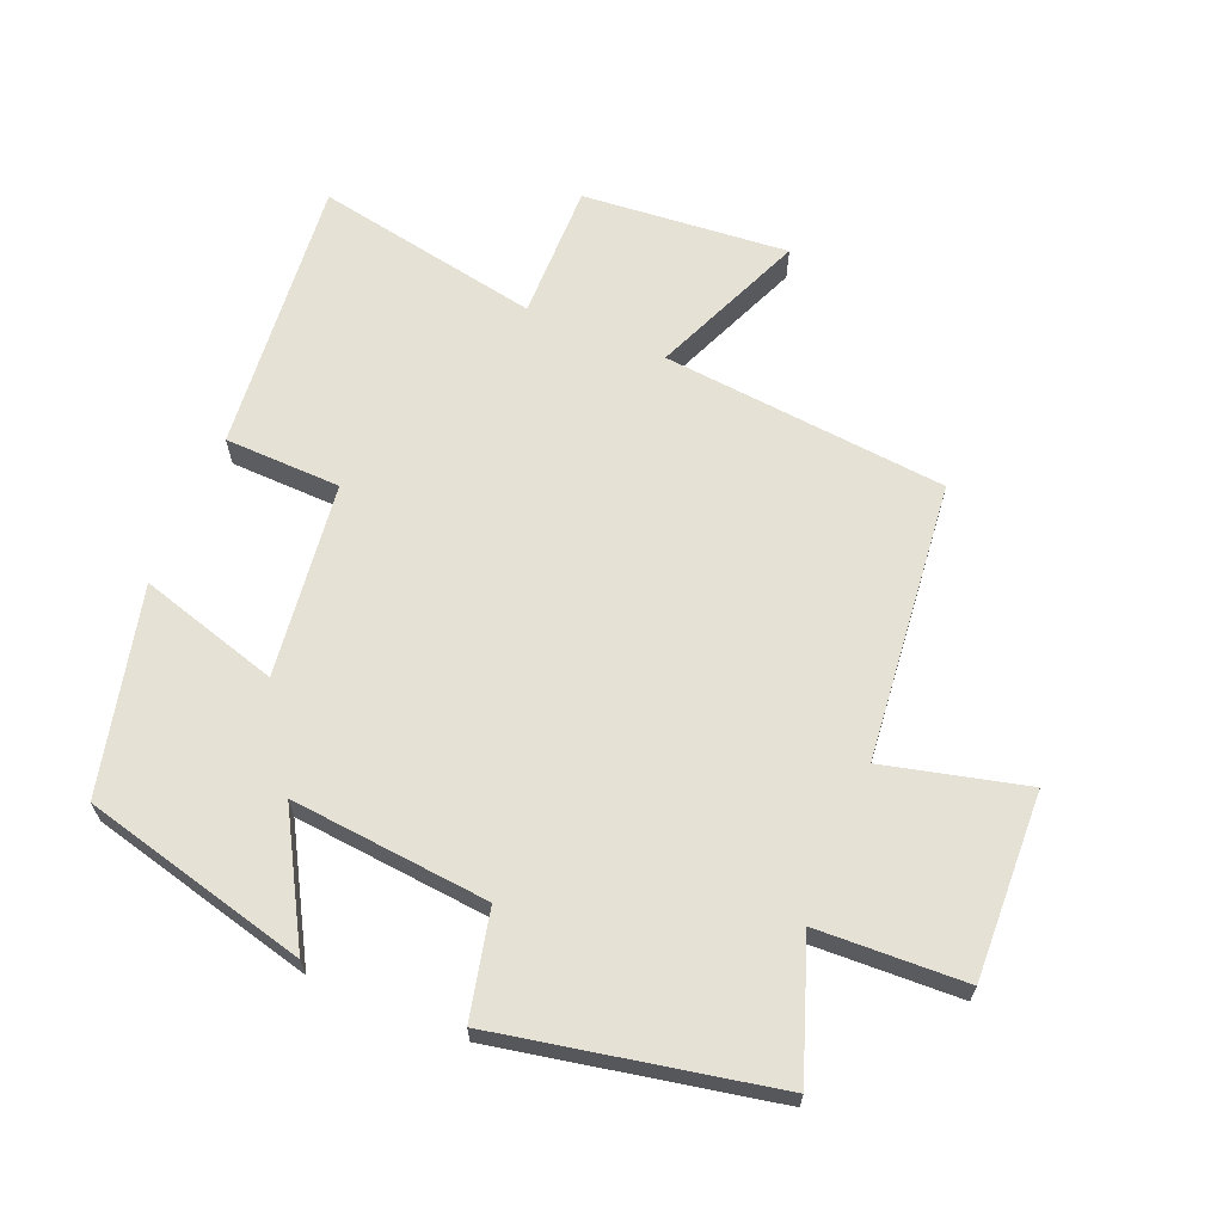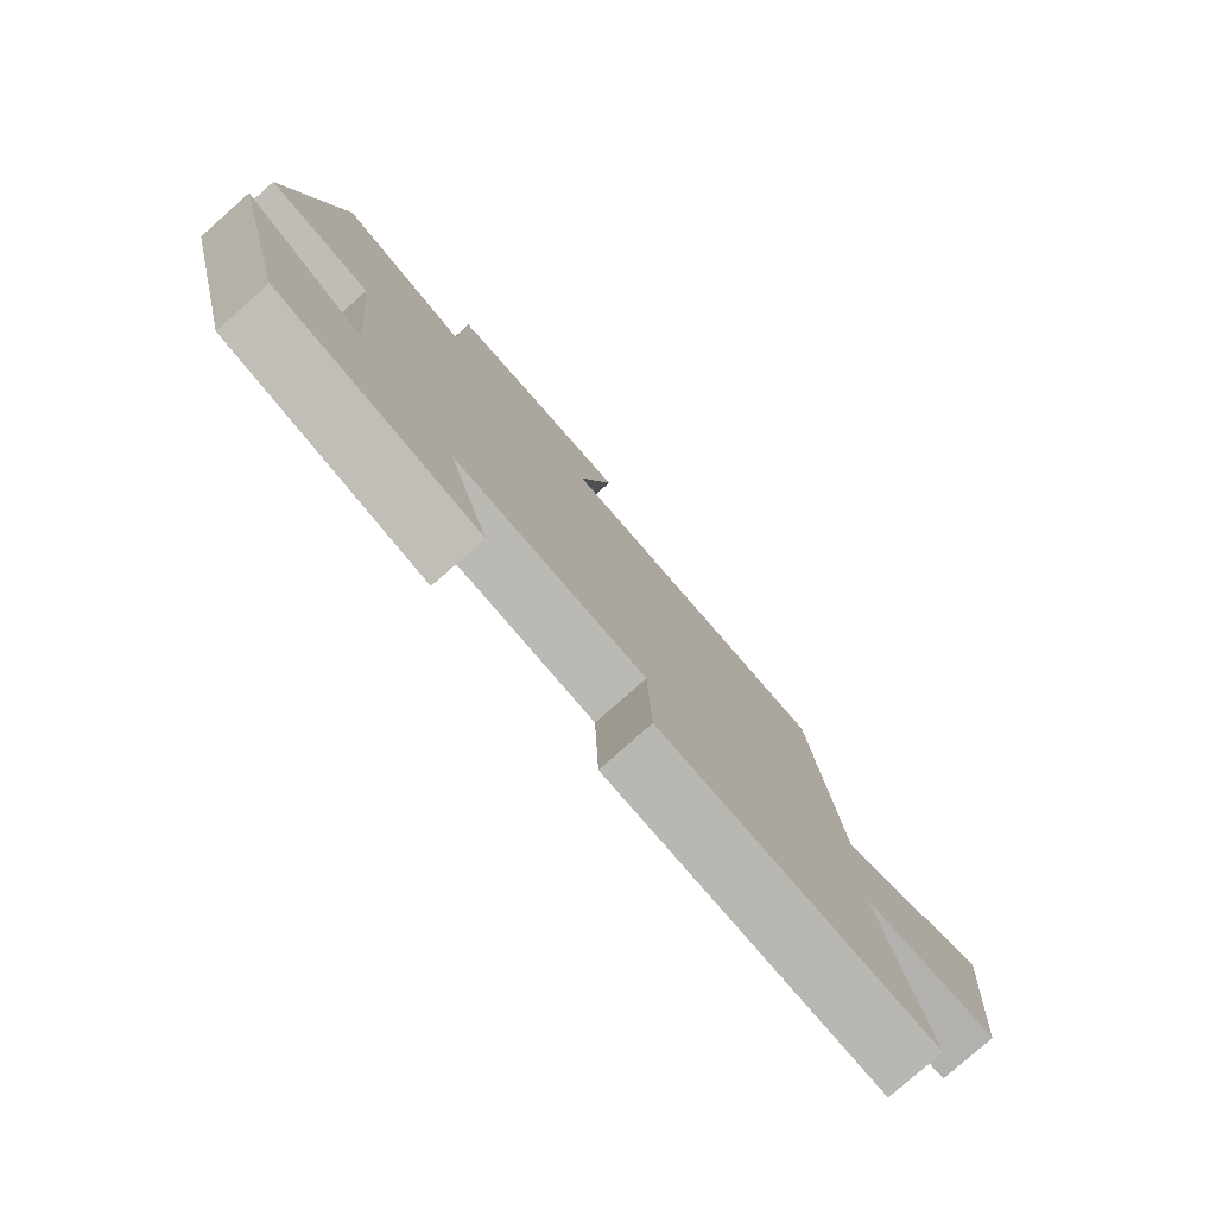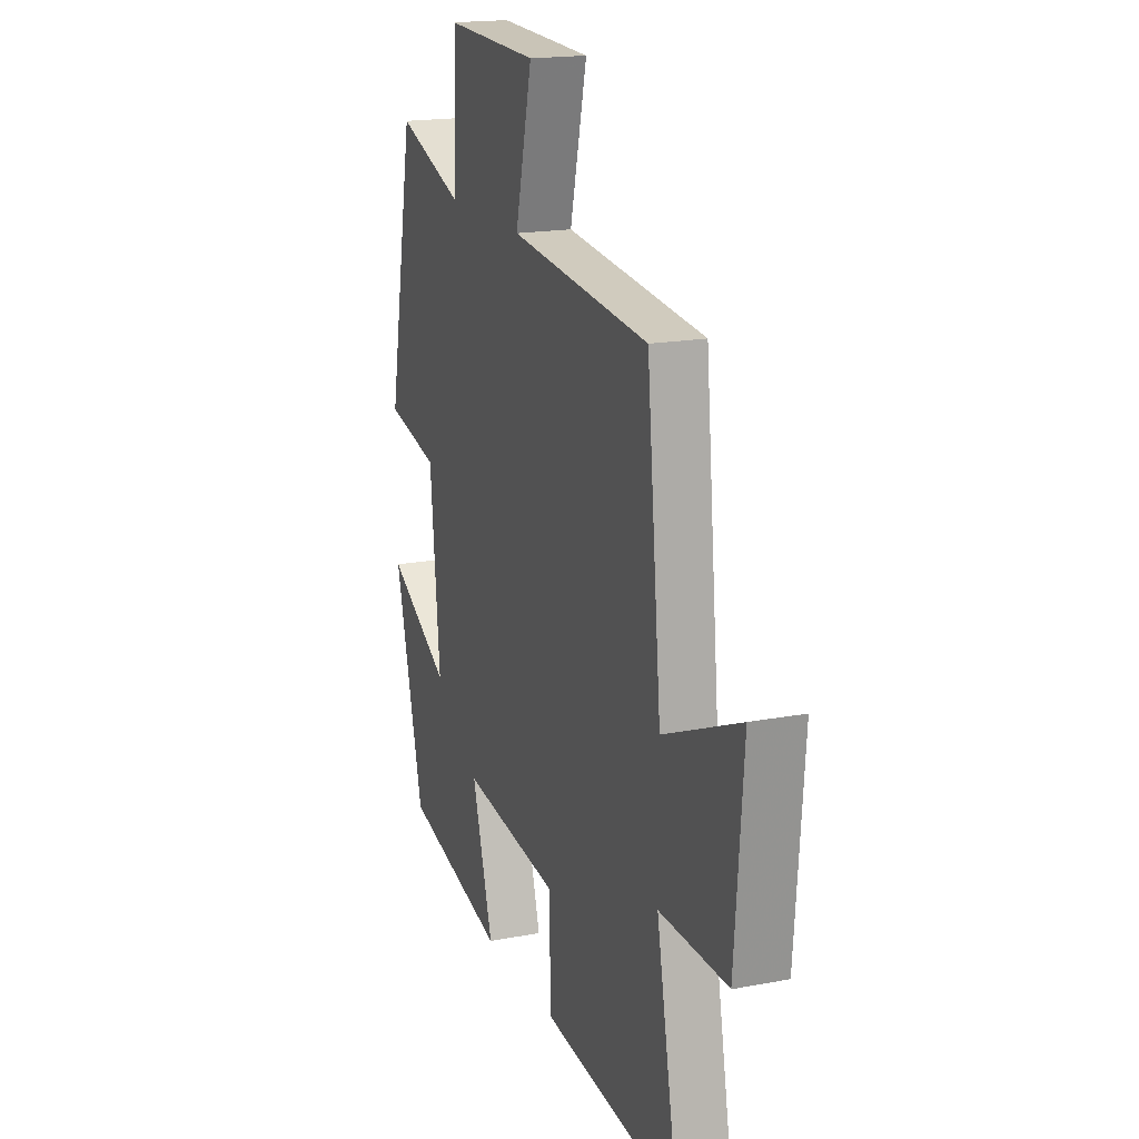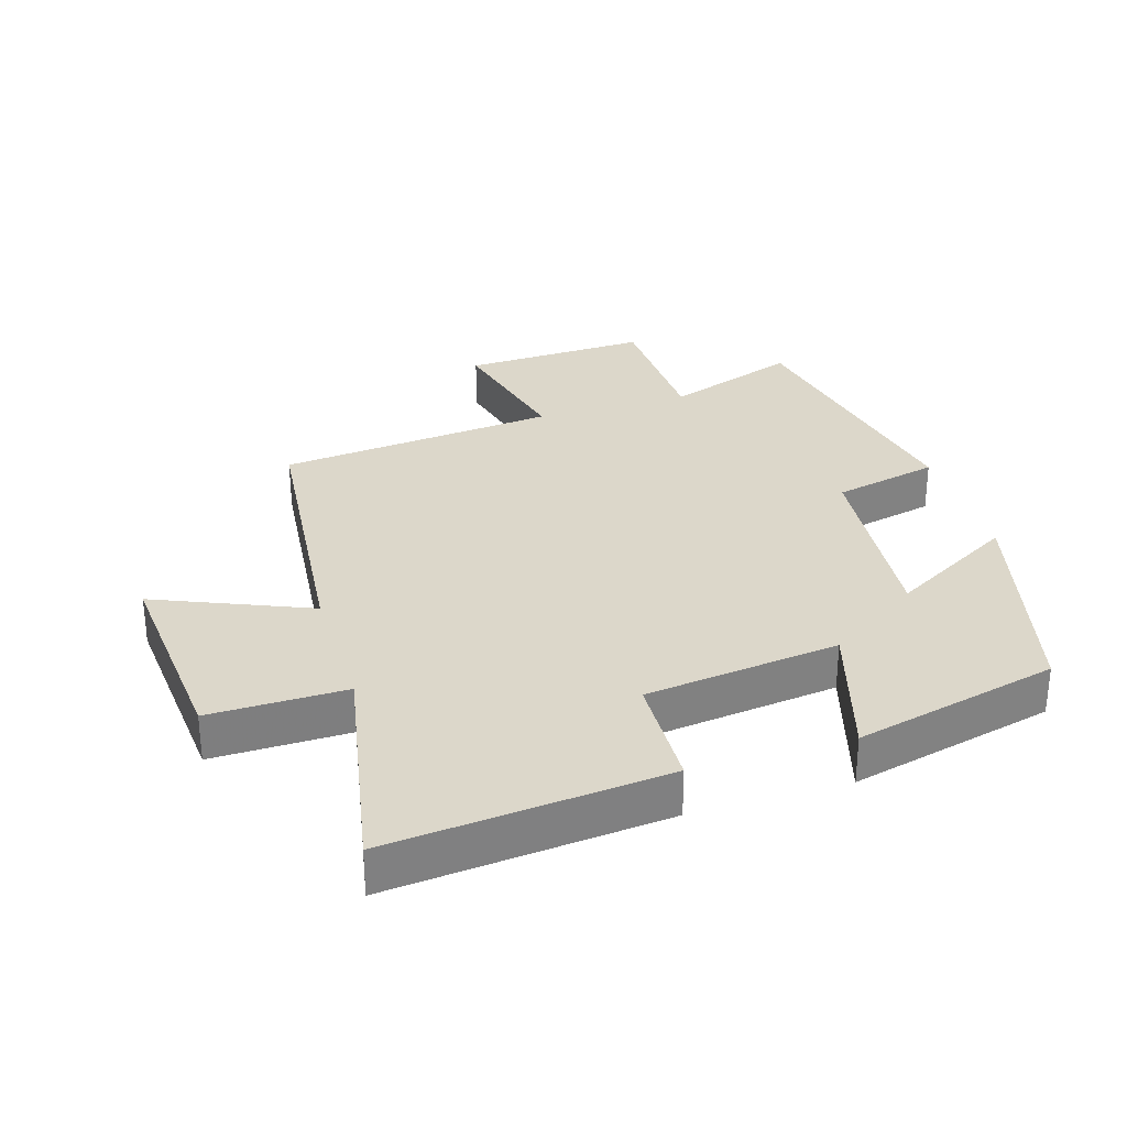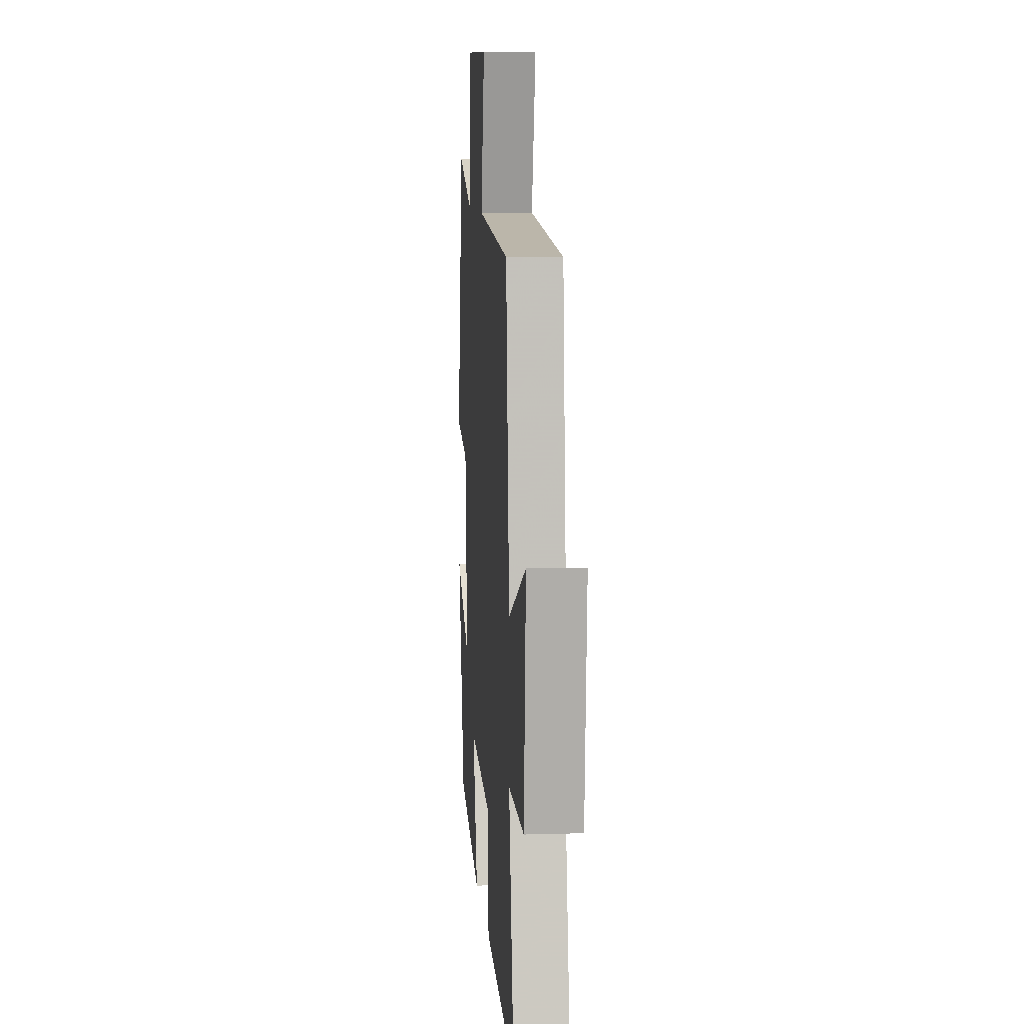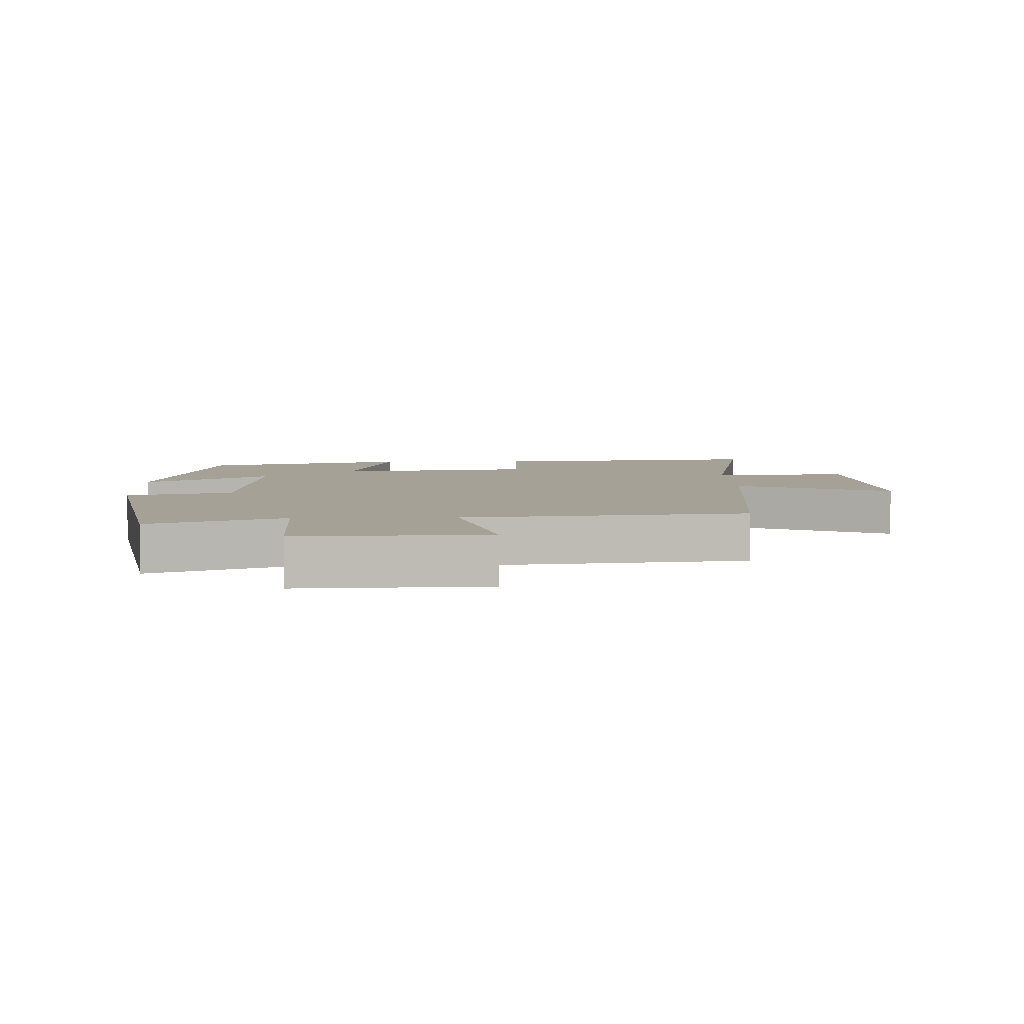
<metadata>
{"format":"obj","ext":"obj","renderer":"f3d","projection":"perspective","resolution":1024,"background":"white","views":[{"elev":65.0,"azim":-67.7,"up":"+Y"},{"elev":-78.9,"azim":-48.5,"up":"+Z"},{"elev":17.9,"azim":69.6,"up":"+Z"},{"elev":30.5,"azim":162.7,"up":"+Y"},{"elev":8.3,"azim":85.3,"up":"+Z"},{"elev":6.0,"azim":-1.8,"up":"+Y"}]}
</metadata>
<code>
v -0.411 0.07 -0.426
v -0.5 0.07 -0.081
v -0.308 0.07 -0.189
v -0.338 0.07 0.115
v -0.5 0.07 0.151
v -0.419 0.07 0.572
v -0.214 0.07 0.5
v -0.206 0.07 0.727
v 0.08 0.07 0.717
v 0.028 0.07 0.5
v 0.456 0.07 0.457
v 0.5 0.07 0.02
v 0.735 0.07 0.12
v 0.709 0.07 -0.196
v 0.5 0.07 -0.194
v 0.567 0.07 -0.539
v 0.143 0.07 -0.5
v 0.137 0.07 -0.322
v -0.161 0.07 -0.286
v -0.097 0.07 -0.5
v -0.411 0 -0.426
v -0.5 0 -0.081
v -0.308 0 -0.189
v -0.338 0 0.115
v -0.5 0 0.151
v -0.419 0 0.572
v -0.214 0 0.5
v -0.206 0 0.727
v 0.08 0 0.717
v 0.028 0 0.5
v 0.456 0 0.457
v 0.5 0 0.02
v 0.735 0 0.12
v 0.709 0 -0.196
v 0.5 0 -0.194
v 0.567 0 -0.539
v 0.143 0 -0.5
v 0.137 0 -0.322
v -0.161 0 -0.286
v -0.097 0 -0.5
f 1 2 3
f 20 1 3
f 19 20 3
f 18 19 3 4
f 15 16 17 18
f 15 18 4
f 12 13 14 15
f 12 15 4
f 11 12 4
f 10 11 4
f 7 8 9 10
f 7 10 4 5
f 5 6 7
f 23 22 21
f 23 21 40
f 23 40 39
f 24 23 39 38
f 38 37 36 35
f 24 38 35
f 35 34 33 32
f 24 35 32
f 24 32 31
f 24 31 30
f 30 29 28 27
f 25 24 30 27
f 27 26 25
f 1 21 22 2
f 2 22 23 3
f 3 23 24 4
f 4 24 25 5
f 5 25 26 6
f 6 26 27 7
f 7 27 28 8
f 8 28 29 9
f 9 29 30 10
f 10 30 31 11
f 11 31 32 12
f 12 32 33 13
f 13 33 34 14
f 14 34 35 15
f 15 35 36 16
f 16 36 37 17
f 17 37 38 18
f 18 38 39 19
f 19 39 40 20
f 20 40 21 1

</code>
